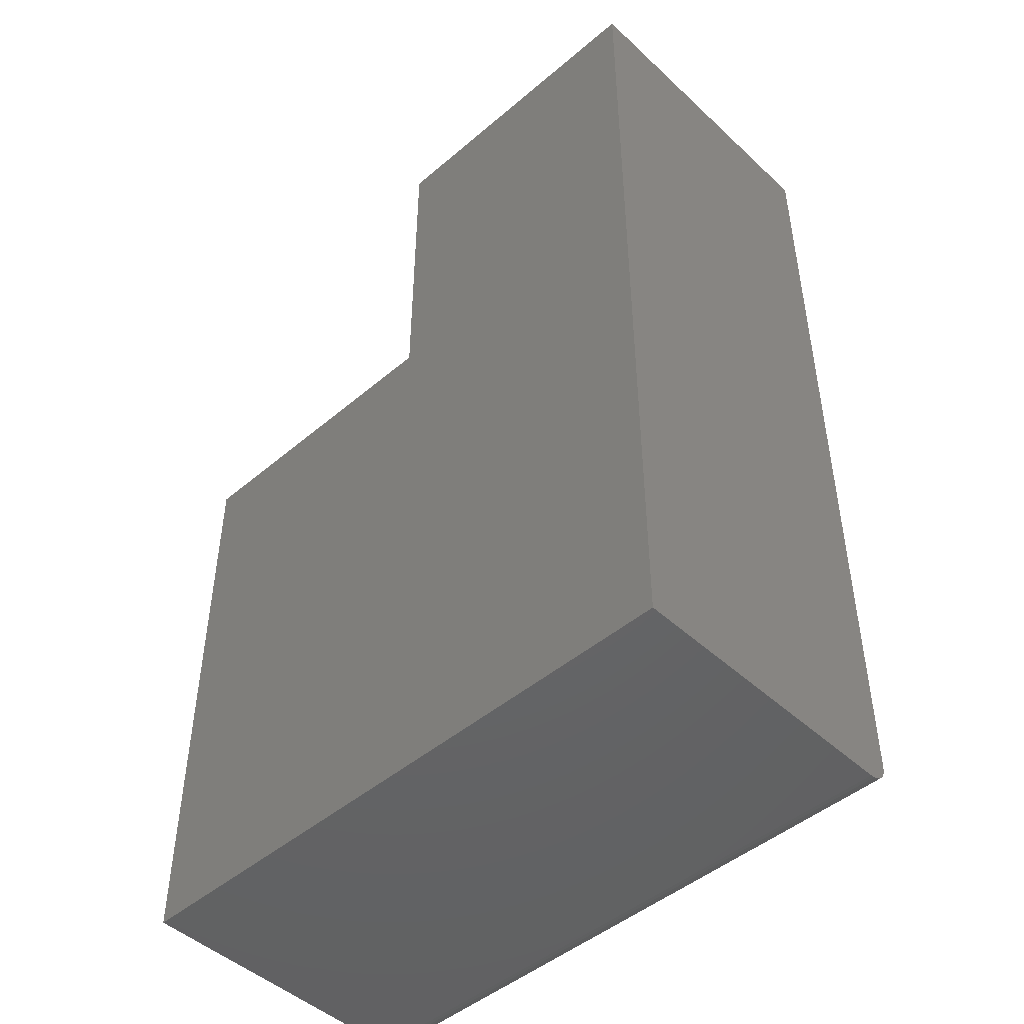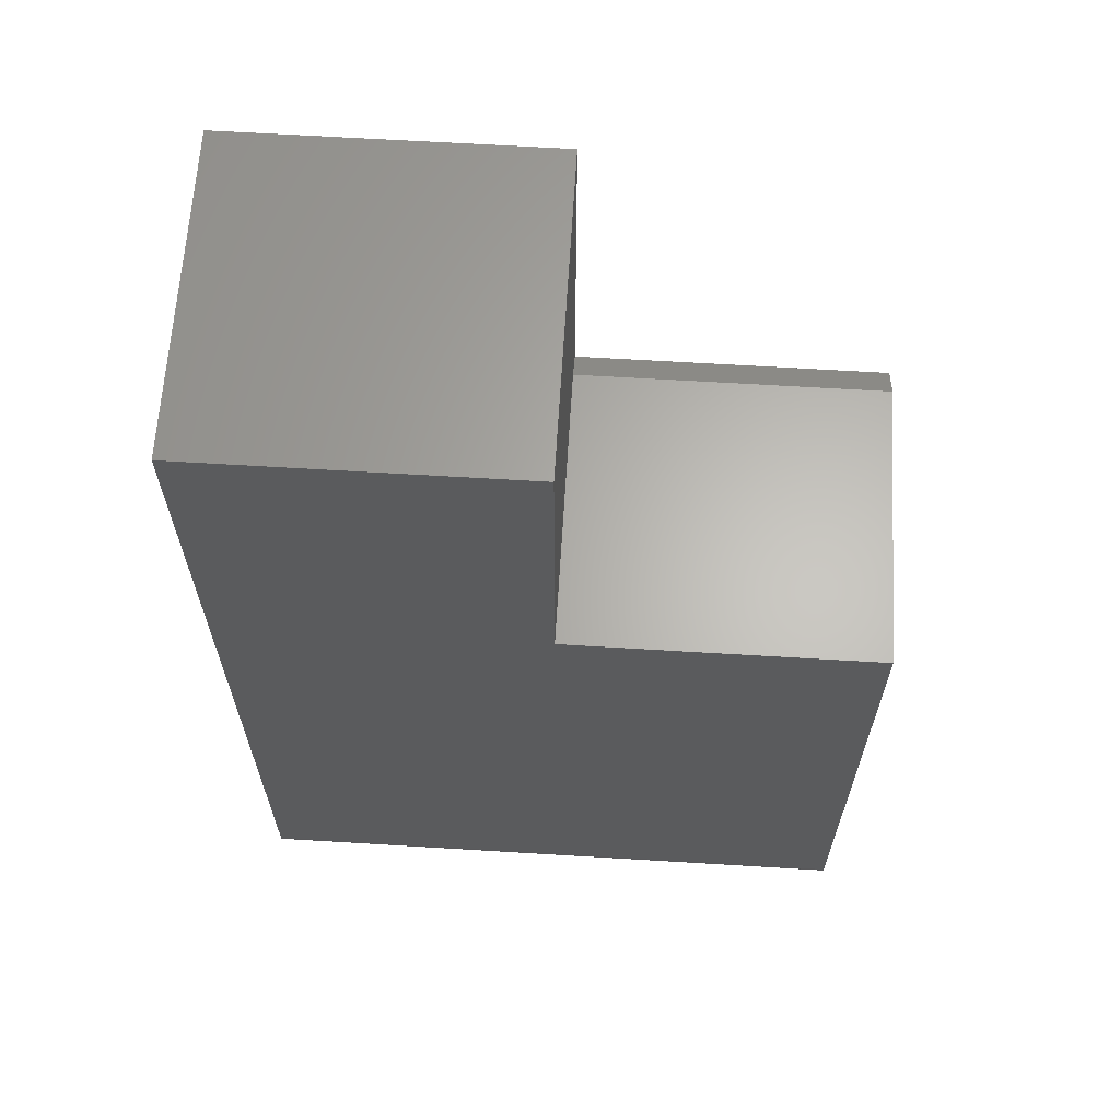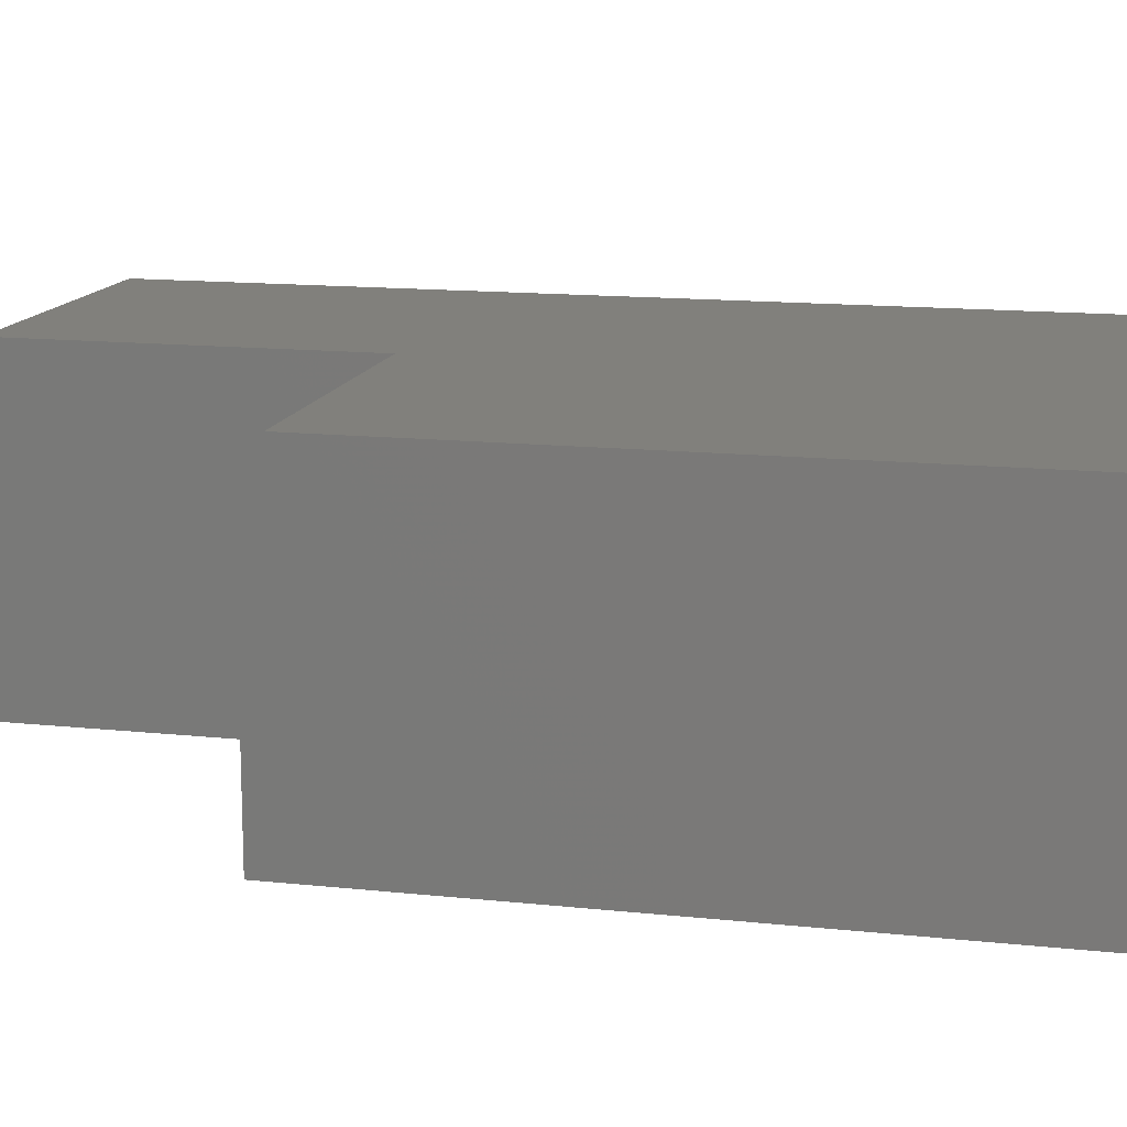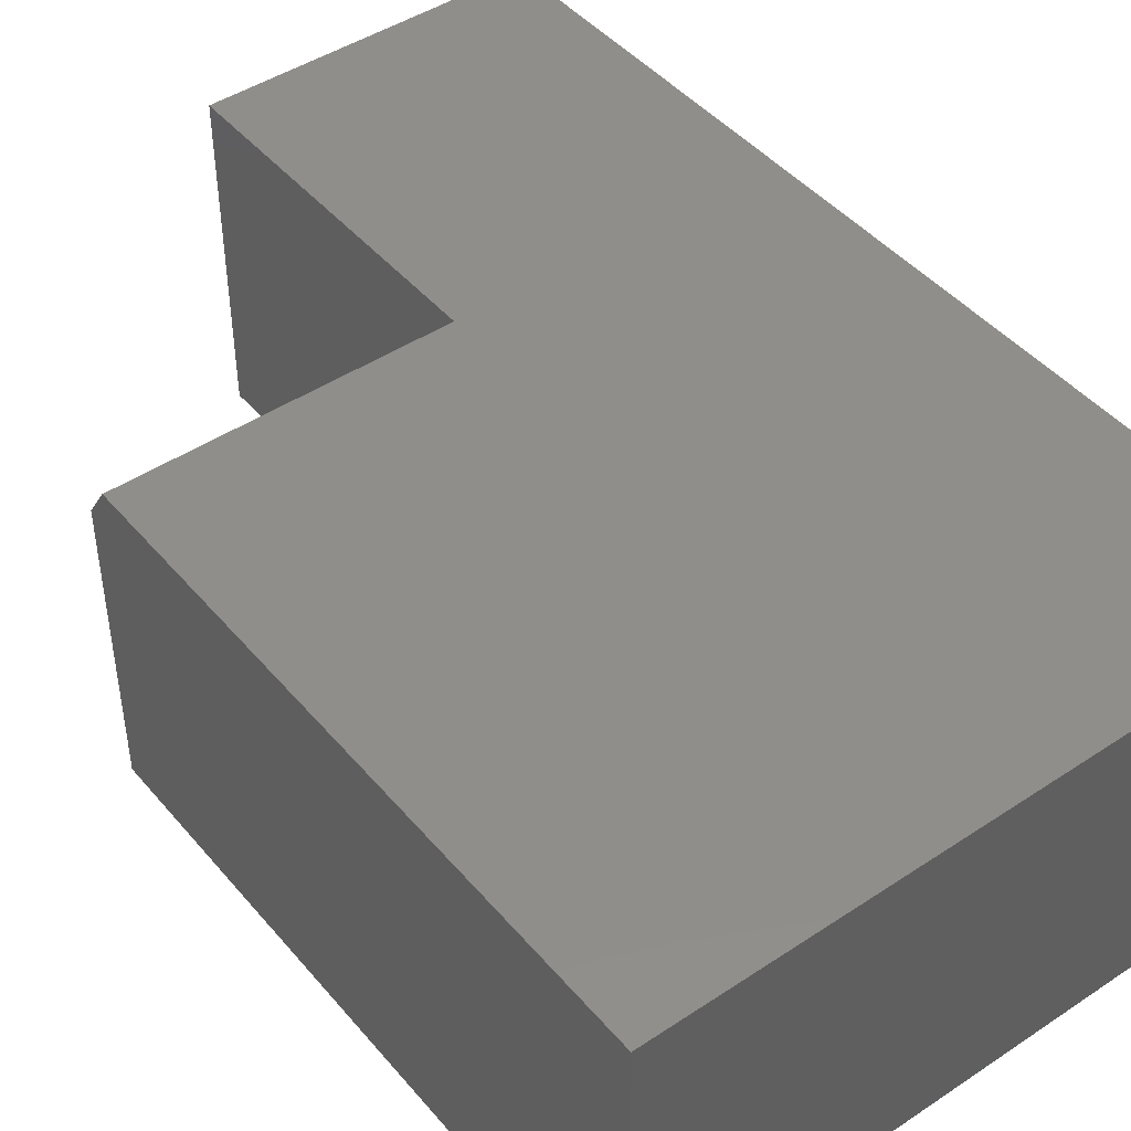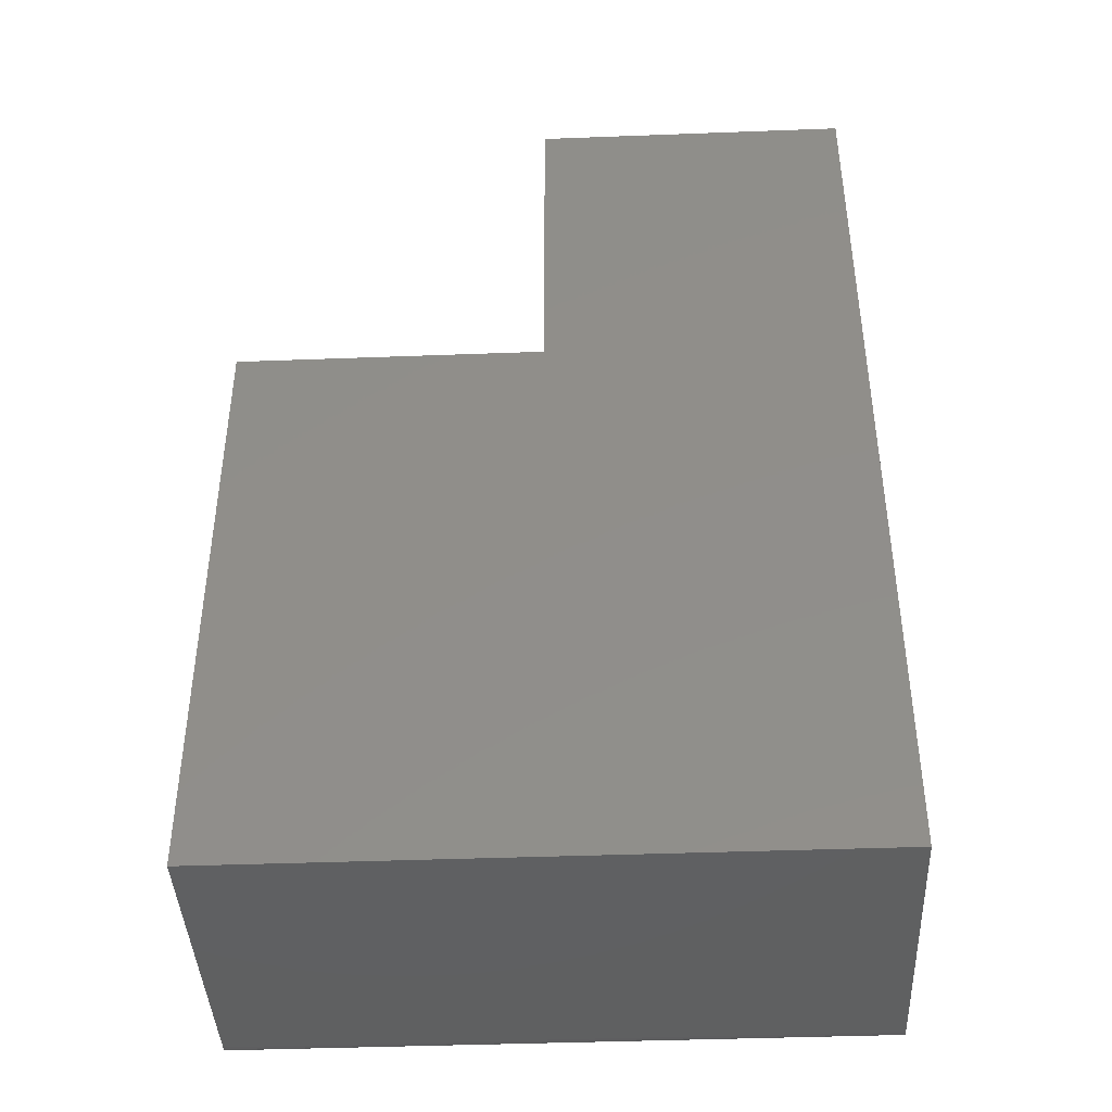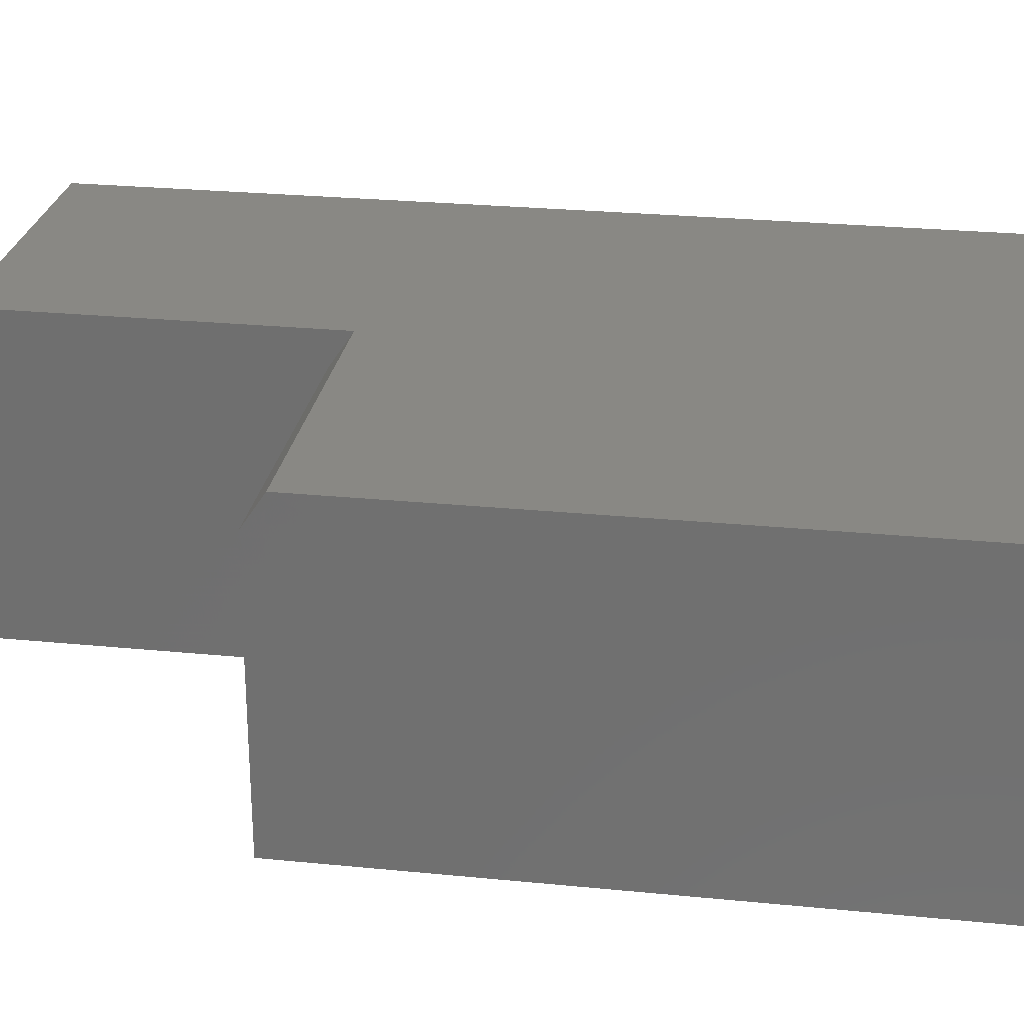
<metadata>
{"format":"stl","ext":"stl","renderer":"f3d","projection":"perspective","resolution":1024,"background":"white","views":[{"elev":-47.1,"azim":-136.2,"up":"+Z"},{"elev":64.3,"azim":3.5,"up":"+Z"},{"elev":14.0,"azim":103.3,"up":"+Y"},{"elev":45.3,"azim":142.5,"up":"+Y"},{"elev":-41.8,"azim":-177.4,"up":"+Z"},{"elev":26.3,"azim":98.9,"up":"+Y"}]}
</metadata>
<code>
# stl→obj: 30 verts, 56 faces
v -0.5316 4.85e-17 0.6484
v -0.75 4.408e-33 0.6484
v -0.5316 -0.2188 0.6484
v -0.75 -0.2188 0.6484
v -0.32 -0.2031 -2.633e-17
v -0.32 4.774e-17 -2.633e-17
v -0.32 -0.2176 0.009646
v -0.32 4.774e-17 0.4144
v -0.32 -0.02344 0.43
v -0.32 -0.2188 0.43
v -0.32 -0.2188 0.01562
v -0.32 -0.2184 0.01258
v -0.32 -0.2062 0.0003002
v -0.32 -0.2161 0.006944
v -0.32 -0.2142 0.004576
v -0.32 -0.2118 0.002633
v -0.32 -0.2091 0.001189
v -0.75 0 0
v -0.5316 2.251e-17 0.4144
v -0.5316 -0.02344 0.43
v -0.5316 -0.2188 0.43
v -0.75 -0.2031 0
v -0.75 -0.2062 0.0003002
v -0.75 -0.2091 0.001189
v -0.75 -0.2118 0.002633
v -0.75 -0.2142 0.004576
v -0.75 -0.2161 0.006944
v -0.75 -0.2176 0.009646
v -0.75 -0.2184 0.01258
v -0.75 -0.2188 0.01562
f 1 2 3
f 3 2 4
f 5 6 7
f 8 9 10
f 8 10 11
f 8 11 12
f 8 12 7
f 8 7 6
f 13 5 7
f 13 7 14
f 13 14 15
f 13 15 16
f 13 16 17
f 18 2 1
f 18 1 19
f 18 19 8
f 18 8 6
f 9 20 10
f 10 20 21
f 3 21 1
f 1 21 20
f 1 20 19
f 22 23 24
f 18 22 24
f 18 24 25
f 18 25 26
f 18 26 27
f 18 27 28
f 18 28 29
f 18 29 30
f 18 30 4
f 18 4 2
f 9 8 20
f 20 8 19
f 30 11 10
f 30 10 21
f 30 21 3
f 30 3 4
f 22 18 5
f 5 18 6
f 22 5 23
f 23 5 13
f 23 13 24
f 24 13 17
f 24 17 25
f 25 17 16
f 25 16 26
f 26 16 15
f 26 15 27
f 27 15 14
f 27 14 28
f 28 14 7
f 28 7 29
f 29 7 12
f 29 12 30
f 30 12 11

</code>
